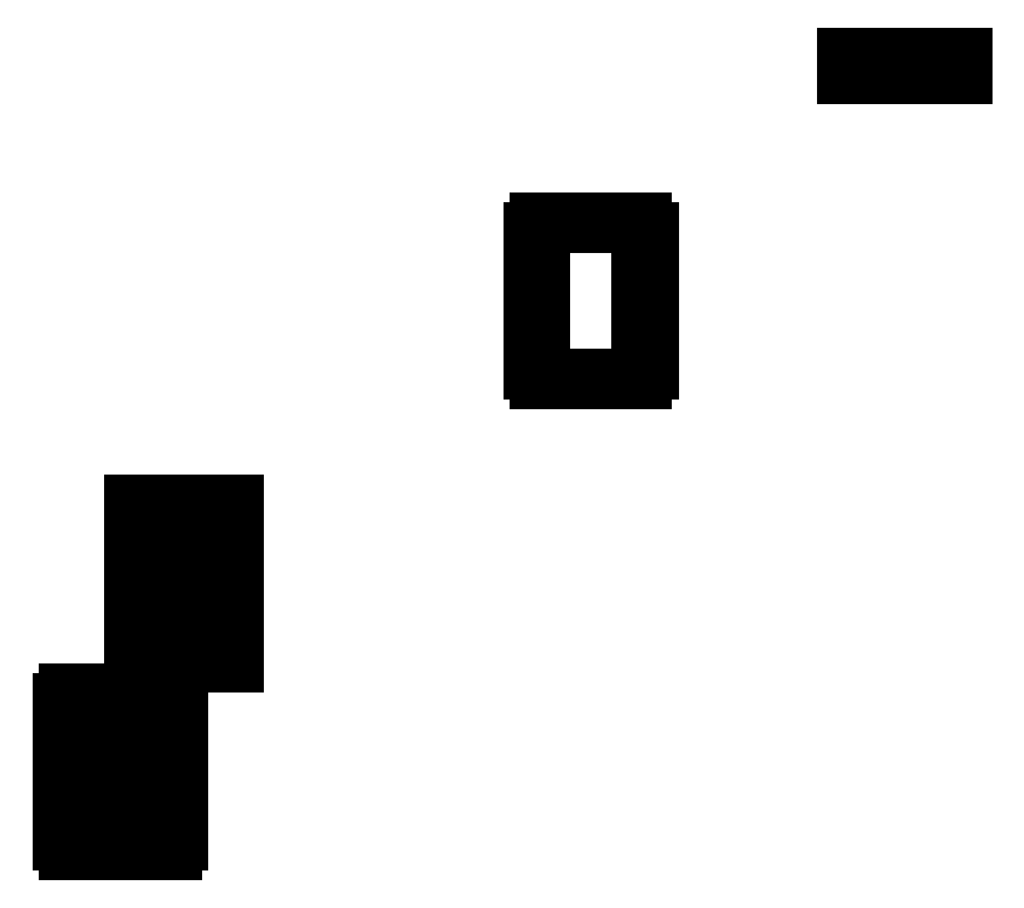
<metadata>
{"format":"dxf","ext":"dxf","renderer":"ezdxf+matplotlib","layout":"modelspace","background":"white","min_lineweight":24,"dpi":150}
</metadata>
<code>
0
SECTION
2
ENTITIES
0
LINE
8
0
10
569
20
498
11
565
21
498
0
LINE
8
0
10
565
20
498
11
565
21
499
0
LINE
8
0
10
565
20
499
11
564
21
499
0
LINE
8
0
10
564
20
499
11
564
21
498
0
LINE
8
0
10
564
20
498
11
562.5
21
498
0
LINE
8
0
10
562.5
20
498
11
562.5
21
499
0
LINE
8
0
10
562.5
20
499
11
560
21
499
0
LINE
8
0
10
560
20
499
11
560
21
501
0
LINE
8
0
10
560
20
501
11
562.5
21
501
0
LINE
8
0
10
562.5
20
501
11
562.5
21
502
0
LINE
8
0
10
562.5
20
502
11
564
21
502
0
LINE
8
0
10
564
20
502
11
564
21
501
0
LINE
8
0
10
564
20
501
11
565
21
501
0
LINE
8
0
10
565
20
501
11
565
21
502
0
LINE
8
0
10
565
20
502
11
569
21
502
0
LINE
8
0
10
569
20
502
11
569
21
505
0
LINE
8
0
10
569
20
505
11
496
21
505
0
LINE
8
0
10
496
20
505
11
496
21
502
0
LINE
8
0
10
496
20
502
11
500
21
502
0
LINE
8
0
10
500
20
502
11
500
21
501
0
LINE
8
0
10
500
20
501
11
501
21
501
0
LINE
8
0
10
501
20
501
11
501
21
502
0
LINE
8
0
10
501
20
502
11
502.5
21
502
0
LINE
8
0
10
502.5
20
502
11
502.5
21
501
0
LINE
8
0
10
502.5
20
501
11
505
21
501
0
LINE
8
0
10
505
20
501
11
505
21
499
0
LINE
8
0
10
505
20
499
11
502.5
21
499
0
LINE
8
0
10
502.5
20
499
11
502.5
21
498
0
LINE
8
0
10
502.5
20
498
11
501
21
498
0
LINE
8
0
10
501
20
498
11
501
21
499
0
LINE
8
0
10
501
20
499
11
500
21
499
0
LINE
8
0
10
500
20
499
11
500
21
498
0
LINE
8
0
10
500
20
498
11
496
21
498
0
LINE
8
0
10
496
20
498
11
496
21
495
0
LINE
8
0
10
496
20
495
11
569
21
495
0
LINE
8
0
10
569
20
495
11
569
21
498
0
LINE
8
0
10
365
20
306.2
11
369
21
306.2
0
LINE
8
0
10
369
20
306.2
11
369
21
323.8
0
LINE
8
0
10
369
20
323.8
11
365
21
323.8
0
LINE
8
0
10
365
20
323.8
11
365
21
341.2
0
LINE
8
0
10
365
20
341.2
11
369
21
341.2
0
LINE
8
0
10
369
20
341.2
11
369
21
358.8
0
LINE
8
0
10
369
20
358.8
11
365
21
358.8
0
LINE
8
0
10
365
20
358.8
11
365
21
376.2
0
LINE
8
0
10
365
20
376.2
11
369
21
376.2
0
LINE
8
0
10
369
20
376.2
11
369
21
393.8
0
LINE
8
0
10
369
20
393.8
11
365
21
393.8
0
LINE
8
0
10
365
20
393.8
11
365
21
400
0
LINE
8
0
10
365
20
400
11
300
21
400
0
LINE
8
0
10
300
20
400
11
300
21
393.8
0
LINE
8
0
10
300
20
393.8
11
296
21
393.8
0
LINE
8
0
10
296
20
393.8
11
296
21
376.2
0
LINE
8
0
10
296
20
376.2
11
300
21
376.2
0
LINE
8
0
10
300
20
376.2
11
300
21
358.8
0
LINE
8
0
10
300
20
358.8
11
296
21
358.8
0
LINE
8
0
10
296
20
358.8
11
296
21
341.2
0
LINE
8
0
10
296
20
341.2
11
300
21
341.2
0
LINE
8
0
10
300
20
341.2
11
300
21
323.8
0
LINE
8
0
10
300
20
323.8
11
296
21
323.8
0
LINE
8
0
10
296
20
323.8
11
296
21
306.2
0
LINE
8
0
10
296
20
306.2
11
300
21
306.2
0
LINE
8
0
10
300
20
306.2
11
300
21
300
0
LINE
8
0
10
300
20
300
11
365
21
300
0
LINE
8
0
10
365
20
300
11
365
21
306.2
0
LINE
8
0
10
104.5
20
220
11
41.5
21
220
0
LINE
8
0
10
41.5
20
220
11
41.5
21
120
0
LINE
8
0
10
41.5
20
120
11
104.5
21
120
0
LINE
8
0
10
104.5
20
120
11
104.5
21
220
0
LINE
8
0
10
45
20
196.2
11
45
21
213.8
0
LINE
8
0
10
45
20
213.8
11
49
21
213.8
0
LINE
8
0
10
49
20
213.8
11
49
21
196.2
0
LINE
8
0
10
49
20
196.2
11
45
21
196.2
0
LINE
8
0
10
73
20
196.2
11
73
21
213.8
0
LINE
8
0
10
73
20
213.8
11
77
21
213.8
0
LINE
8
0
10
77
20
213.8
11
77
21
196.2
0
LINE
8
0
10
77
20
196.2
11
73
21
196.2
0
LINE
8
0
10
98
20
196.2
11
98
21
213.8
0
LINE
8
0
10
98
20
213.8
11
102
21
213.8
0
LINE
8
0
10
102
20
213.8
11
102
21
196.2
0
LINE
8
0
10
102
20
196.2
11
98
21
196.2
0
LINE
8
0
10
62
20
186
11
62
21
190
0
LINE
8
0
10
62
20
190
11
65
21
190
0
LINE
8
0
10
65
20
190
11
65
21
186
0
LINE
8
0
10
65
20
186
11
62
21
186
0
LINE
8
0
10
55
20
186
11
55
21
190
0
LINE
8
0
10
55
20
190
11
58
21
190
0
LINE
8
0
10
58
20
190
11
58
21
186
0
LINE
8
0
10
58
20
186
11
55
21
186
0
LINE
8
0
10
59.84
20
186.5
11
59.54
21
186.6
0
LINE
8
0
10
59.54
20
186.6
11
59.25
21
186.7
0
LINE
8
0
10
59.25
20
186.7
11
59
21
186.9
0
LINE
8
0
10
59
20
186.9
11
58.79
21
187.1
0
LINE
8
0
10
58.79
20
187.1
11
58.63
21
187.4
0
LINE
8
0
10
58.63
20
187.4
11
58.53
21
187.7
0
LINE
8
0
10
58.53
20
187.7
11
58.5
21
188
0
LINE
8
0
10
58.5
20
188
11
58.53
21
188.3
0
LINE
8
0
10
58.53
20
188.3
11
58.63
21
188.6
0
LINE
8
0
10
58.63
20
188.6
11
58.79
21
188.9
0
LINE
8
0
10
58.79
20
188.9
11
59
21
189.1
0
LINE
8
0
10
59
20
189.1
11
59.25
21
189.3
0
LINE
8
0
10
59.25
20
189.3
11
59.54
21
189.4
0
LINE
8
0
10
59.54
20
189.4
11
59.84
21
189.5
0
LINE
8
0
10
59.84
20
189.5
11
60.16
21
189.5
0
LINE
8
0
10
60.16
20
189.5
11
60.46
21
189.4
0
LINE
8
0
10
60.46
20
189.4
11
60.75
21
189.3
0
LINE
8
0
10
60.75
20
189.3
11
61
21
189.1
0
LINE
8
0
10
61
20
189.1
11
61.21
21
188.9
0
LINE
8
0
10
61.21
20
188.9
11
61.37
21
188.6
0
LINE
8
0
10
61.37
20
188.6
11
61.47
21
188.3
0
LINE
8
0
10
61.47
20
188.3
11
61.5
21
188
0
LINE
8
0
10
61.5
20
188
11
61.47
21
187.7
0
LINE
8
0
10
61.47
20
187.7
11
61.37
21
187.4
0
LINE
8
0
10
61.37
20
187.4
11
61.21
21
187.1
0
LINE
8
0
10
61.21
20
187.1
11
61
21
186.9
0
LINE
8
0
10
61
20
186.9
11
60.75
21
186.7
0
LINE
8
0
10
60.75
20
186.7
11
60.46
21
186.6
0
LINE
8
0
10
60.46
20
186.6
11
60.16
21
186.5
0
LINE
8
0
10
60.16
20
186.5
11
59.84
21
186.5
0
LINE
8
0
10
73
20
161.2
11
73
21
178.8
0
LINE
8
0
10
73
20
178.8
11
77
21
178.8
0
LINE
8
0
10
77
20
178.8
11
77
21
161.2
0
LINE
8
0
10
77
20
161.2
11
73
21
161.2
0
LINE
8
0
10
45
20
161.2
11
45
21
178.8
0
LINE
8
0
10
45
20
178.8
11
49
21
178.8
0
LINE
8
0
10
49
20
178.8
11
49
21
161.2
0
LINE
8
0
10
49
20
161.2
11
45
21
161.2
0
LINE
8
0
10
98
20
161.2
11
98
21
178.8
0
LINE
8
0
10
98
20
178.8
11
102
21
178.8
0
LINE
8
0
10
102
20
178.8
11
102
21
161.2
0
LINE
8
0
10
102
20
161.2
11
98
21
161.2
0
LINE
8
0
10
62
20
151
11
62
21
155
0
LINE
8
0
10
62
20
155
11
65
21
155
0
LINE
8
0
10
65
20
155
11
65
21
151
0
LINE
8
0
10
65
20
151
11
62
21
151
0
LINE
8
0
10
55
20
151
11
55
21
155
0
LINE
8
0
10
55
20
155
11
58
21
155
0
LINE
8
0
10
58
20
155
11
58
21
151
0
LINE
8
0
10
58
20
151
11
55
21
151
0
LINE
8
0
10
59.84
20
151.5
11
59.54
21
151.6
0
LINE
8
0
10
59.54
20
151.6
11
59.25
21
151.7
0
LINE
8
0
10
59.25
20
151.7
11
59
21
151.9
0
LINE
8
0
10
59
20
151.9
11
58.79
21
152.1
0
LINE
8
0
10
58.79
20
152.1
11
58.63
21
152.4
0
LINE
8
0
10
58.63
20
152.4
11
58.53
21
152.7
0
LINE
8
0
10
58.53
20
152.7
11
58.5
21
153
0
LINE
8
0
10
58.5
20
153
11
58.53
21
153.3
0
LINE
8
0
10
58.53
20
153.3
11
58.63
21
153.6
0
LINE
8
0
10
58.63
20
153.6
11
58.79
21
153.9
0
LINE
8
0
10
58.79
20
153.9
11
59
21
154.1
0
LINE
8
0
10
59
20
154.1
11
59.25
21
154.3
0
LINE
8
0
10
59.25
20
154.3
11
59.54
21
154.4
0
LINE
8
0
10
59.54
20
154.4
11
59.84
21
154.5
0
LINE
8
0
10
59.84
20
154.5
11
60.16
21
154.5
0
LINE
8
0
10
60.16
20
154.5
11
60.46
21
154.4
0
LINE
8
0
10
60.46
20
154.4
11
60.75
21
154.3
0
LINE
8
0
10
60.75
20
154.3
11
61
21
154.1
0
LINE
8
0
10
61
20
154.1
11
61.21
21
153.9
0
LINE
8
0
10
61.21
20
153.9
11
61.37
21
153.6
0
LINE
8
0
10
61.37
20
153.6
11
61.47
21
153.3
0
LINE
8
0
10
61.47
20
153.3
11
61.5
21
153
0
LINE
8
0
10
61.5
20
153
11
61.47
21
152.7
0
LINE
8
0
10
61.47
20
152.7
11
61.37
21
152.4
0
LINE
8
0
10
61.37
20
152.4
11
61.21
21
152.1
0
LINE
8
0
10
61.21
20
152.1
11
61
21
151.9
0
LINE
8
0
10
61
20
151.9
11
60.75
21
151.7
0
LINE
8
0
10
60.75
20
151.7
11
60.46
21
151.6
0
LINE
8
0
10
60.46
20
151.6
11
60.16
21
151.5
0
LINE
8
0
10
60.16
20
151.5
11
59.84
21
151.5
0
LINE
8
0
10
98
20
126.2
11
98
21
143.8
0
LINE
8
0
10
98
20
143.8
11
102
21
143.8
0
LINE
8
0
10
102
20
143.8
11
102
21
126.2
0
LINE
8
0
10
102
20
126.2
11
98
21
126.2
0
LINE
8
0
10
45
20
126.2
11
45
21
143.8
0
LINE
8
0
10
45
20
143.8
11
49
21
143.8
0
LINE
8
0
10
49
20
143.8
11
49
21
126.2
0
LINE
8
0
10
49
20
126.2
11
45
21
126.2
0
LINE
8
0
10
73
20
126.2
11
73
21
143.8
0
LINE
8
0
10
73
20
143.8
11
77
21
143.8
0
LINE
8
0
10
77
20
143.8
11
77
21
126.2
0
LINE
8
0
10
77
20
126.2
11
73
21
126.2
0
LINE
8
0
10
65
20
6.25
11
69
21
6.25
0
LINE
8
0
10
69
20
6.25
11
69
21
23.75
0
LINE
8
0
10
69
20
23.75
11
65
21
23.75
0
LINE
8
0
10
65
20
23.75
11
65
21
41.25
0
LINE
8
0
10
65
20
41.25
11
69
21
41.25
0
LINE
8
0
10
69
20
41.25
11
69
21
58.75
0
LINE
8
0
10
69
20
58.75
11
65
21
58.75
0
LINE
8
0
10
65
20
58.75
11
65
21
76.25
0
LINE
8
0
10
65
20
76.25
11
69
21
76.25
0
LINE
8
0
10
69
20
76.25
11
69
21
93.75
0
LINE
8
0
10
69
20
93.75
11
65
21
93.75
0
LINE
8
0
10
65
20
93.75
11
65
21
100
0
LINE
8
0
10
65
20
100
11
0
21
100
0
LINE
8
0
10
0
20
100
11
0
21
93.75
0
LINE
8
0
10
0
20
93.75
11
-4
21
93.75
0
LINE
8
0
10
-4
20
93.75
11
-4
21
76.25
0
LINE
8
0
10
-4
20
76.25
11
0
21
76.25
0
LINE
8
0
10
0
20
76.25
11
0
21
58.75
0
LINE
8
0
10
0
20
58.75
11
-4
21
58.75
0
LINE
8
0
10
-4
20
58.75
11
-4
21
41.25
0
LINE
8
0
10
-4
20
41.25
11
0
21
41.25
0
LINE
8
0
10
0
20
41.25
11
0
21
23.75
0
LINE
8
0
10
0
20
23.75
11
-4
21
23.75
0
LINE
8
0
10
-4
20
23.75
11
-4
21
6.25
0
LINE
8
0
10
-4
20
6.25
11
0
21
6.25
0
LINE
8
0
10
0
20
6.25
11
0
21
0
0
LINE
8
0
10
0
20
0
11
65
21
0
0
LINE
8
0
10
65
20
0
11
65
21
6.25
0
LINE
8
0
10
49.22
20
77.54
11
47.68
21
77.87
0
LINE
8
0
10
47.68
20
77.87
11
46.25
21
78.5
0
LINE
8
0
10
46.25
20
78.5
11
44.98
21
79.43
0
LINE
8
0
10
44.98
20
79.43
11
43.93
21
80.59
0
LINE
8
0
10
43.93
20
80.59
11
43.15
21
81.95
0
LINE
8
0
10
43.15
20
81.95
11
42.66
21
83.44
0
LINE
8
0
10
42.66
20
83.44
11
42.5
21
85
0
LINE
8
0
10
42.5
20
85
11
42.66
21
86.56
0
LINE
8
0
10
42.66
20
86.56
11
43.15
21
88.05
0
LINE
8
0
10
43.15
20
88.05
11
43.93
21
89.41
0
LINE
8
0
10
43.93
20
89.41
11
44.98
21
90.57
0
LINE
8
0
10
44.98
20
90.57
11
46.25
21
91.5
0
LINE
8
0
10
46.25
20
91.5
11
47.68
21
92.13
0
LINE
8
0
10
47.68
20
92.13
11
49.22
21
92.46
0
LINE
8
0
10
49.22
20
92.46
11
50.78
21
92.46
0
LINE
8
0
10
50.78
20
92.46
11
52.32
21
92.13
0
LINE
8
0
10
52.32
20
92.13
11
53.75
21
91.5
0
LINE
8
0
10
53.75
20
91.5
11
55.02
21
90.57
0
LINE
8
0
10
55.02
20
90.57
11
56.07
21
89.41
0
LINE
8
0
10
56.07
20
89.41
11
56.85
21
88.05
0
LINE
8
0
10
56.85
20
88.05
11
57.34
21
86.56
0
LINE
8
0
10
57.34
20
86.56
11
57.5
21
85
0
LINE
8
0
10
57.5
20
85
11
57.34
21
83.44
0
LINE
8
0
10
57.34
20
83.44
11
56.85
21
81.95
0
LINE
8
0
10
56.85
20
81.95
11
56.07
21
80.59
0
LINE
8
0
10
56.07
20
80.59
11
55.02
21
79.43
0
LINE
8
0
10
55.02
20
79.43
11
53.75
21
78.5
0
LINE
8
0
10
53.75
20
78.5
11
52.32
21
77.87
0
LINE
8
0
10
52.32
20
77.87
11
50.78
21
77.54
0
LINE
8
0
10
50.78
20
77.54
11
49.22
21
77.54
0
LINE
8
0
10
14.22
20
77.54
11
12.68
21
77.87
0
LINE
8
0
10
12.68
20
77.87
11
11.25
21
78.5
0
LINE
8
0
10
11.25
20
78.5
11
9.982
21
79.43
0
LINE
8
0
10
9.982
20
79.43
11
8.932
21
80.59
0
LINE
8
0
10
8.932
20
80.59
11
8.148
21
81.95
0
LINE
8
0
10
8.148
20
81.95
11
7.664
21
83.44
0
LINE
8
0
10
7.664
20
83.44
11
7.5
21
85
0
LINE
8
0
10
7.5
20
85
11
7.664
21
86.56
0
LINE
8
0
10
7.664
20
86.56
11
8.148
21
88.05
0
LINE
8
0
10
8.148
20
88.05
11
8.932
21
89.41
0
LINE
8
0
10
8.932
20
89.41
11
9.982
21
90.57
0
LINE
8
0
10
9.982
20
90.57
11
11.25
21
91.5
0
LINE
8
0
10
11.25
20
91.5
11
12.68
21
92.13
0
LINE
8
0
10
12.68
20
92.13
11
14.22
21
92.46
0
LINE
8
0
10
14.22
20
92.46
11
15.78
21
92.46
0
LINE
8
0
10
15.78
20
92.46
11
17.32
21
92.13
0
LINE
8
0
10
17.32
20
92.13
11
18.75
21
91.5
0
LINE
8
0
10
18.75
20
91.5
11
20.02
21
90.57
0
LINE
8
0
10
20.02
20
90.57
11
21.07
21
89.41
0
LINE
8
0
10
21.07
20
89.41
11
21.85
21
88.05
0
LINE
8
0
10
21.85
20
88.05
11
22.34
21
86.56
0
LINE
8
0
10
22.34
20
86.56
11
22.5
21
85
0
LINE
8
0
10
22.5
20
85
11
22.34
21
83.44
0
LINE
8
0
10
22.34
20
83.44
11
21.85
21
81.95
0
LINE
8
0
10
21.85
20
81.95
11
21.07
21
80.59
0
LINE
8
0
10
21.07
20
80.59
11
20.02
21
79.43
0
LINE
8
0
10
20.02
20
79.43
11
18.75
21
78.5
0
LINE
8
0
10
18.75
20
78.5
11
17.32
21
77.87
0
LINE
8
0
10
17.32
20
77.87
11
15.78
21
77.54
0
LINE
8
0
10
15.78
20
77.54
11
14.22
21
77.54
0
LINE
8
0
10
49.22
20
42.54
11
47.68
21
42.87
0
LINE
8
0
10
47.68
20
42.87
11
46.25
21
43.5
0
LINE
8
0
10
46.25
20
43.5
11
44.98
21
44.43
0
LINE
8
0
10
44.98
20
44.43
11
43.93
21
45.59
0
LINE
8
0
10
43.93
20
45.59
11
43.15
21
46.95
0
LINE
8
0
10
43.15
20
46.95
11
42.66
21
48.44
0
LINE
8
0
10
42.66
20
48.44
11
42.5
21
50
0
LINE
8
0
10
42.5
20
50
11
42.66
21
51.56
0
LINE
8
0
10
42.66
20
51.56
11
43.15
21
53.05
0
LINE
8
0
10
43.15
20
53.05
11
43.93
21
54.41
0
LINE
8
0
10
43.93
20
54.41
11
44.98
21
55.57
0
LINE
8
0
10
44.98
20
55.57
11
46.25
21
56.5
0
LINE
8
0
10
46.25
20
56.5
11
47.68
21
57.13
0
LINE
8
0
10
47.68
20
57.13
11
49.22
21
57.46
0
LINE
8
0
10
49.22
20
57.46
11
50.78
21
57.46
0
LINE
8
0
10
50.78
20
57.46
11
52.32
21
57.13
0
LINE
8
0
10
52.32
20
57.13
11
53.75
21
56.5
0
LINE
8
0
10
53.75
20
56.5
11
55.02
21
55.57
0
LINE
8
0
10
55.02
20
55.57
11
56.07
21
54.41
0
LINE
8
0
10
56.07
20
54.41
11
56.85
21
53.05
0
LINE
8
0
10
56.85
20
53.05
11
57.34
21
51.56
0
LINE
8
0
10
57.34
20
51.56
11
57.5
21
50
0
LINE
8
0
10
57.5
20
50
11
57.34
21
48.44
0
LINE
8
0
10
57.34
20
48.44
11
56.85
21
46.95
0
LINE
8
0
10
56.85
20
46.95
11
56.07
21
45.59
0
LINE
8
0
10
56.07
20
45.59
11
55.02
21
44.43
0
LINE
8
0
10
55.02
20
44.43
11
53.75
21
43.5
0
LINE
8
0
10
53.75
20
43.5
11
52.32
21
42.87
0
LINE
8
0
10
52.32
20
42.87
11
50.78
21
42.54
0
LINE
8
0
10
50.78
20
42.54
11
49.22
21
42.54
0
LINE
8
0
10
14.22
20
42.54
11
12.68
21
42.87
0
LINE
8
0
10
12.68
20
42.87
11
11.25
21
43.5
0
LINE
8
0
10
11.25
20
43.5
11
9.982
21
44.43
0
LINE
8
0
10
9.982
20
44.43
11
8.932
21
45.59
0
LINE
8
0
10
8.932
20
45.59
11
8.148
21
46.95
0
LINE
8
0
10
8.148
20
46.95
11
7.664
21
48.44
0
LINE
8
0
10
7.664
20
48.44
11
7.5
21
50
0
LINE
8
0
10
7.5
20
50
11
7.664
21
51.56
0
LINE
8
0
10
7.664
20
51.56
11
8.148
21
53.05
0
LINE
8
0
10
8.148
20
53.05
11
8.932
21
54.41
0
LINE
8
0
10
8.932
20
54.41
11
9.982
21
55.57
0
LINE
8
0
10
9.982
20
55.57
11
11.25
21
56.5
0
LINE
8
0
10
11.25
20
56.5
11
12.68
21
57.13
0
LINE
8
0
10
12.68
20
57.13
11
14.22
21
57.46
0
LINE
8
0
10
14.22
20
57.46
11
15.78
21
57.46
0
LINE
8
0
10
15.78
20
57.46
11
17.32
21
57.13
0
LINE
8
0
10
17.32
20
57.13
11
18.75
21
56.5
0
LINE
8
0
10
18.75
20
56.5
11
20.02
21
55.57
0
LINE
8
0
10
20.02
20
55.57
11
21.07
21
54.41
0
LINE
8
0
10
21.07
20
54.41
11
21.85
21
53.05
0
LINE
8
0
10
21.85
20
53.05
11
22.34
21
51.56
0
LINE
8
0
10
22.34
20
51.56
11
22.5
21
50
0
LINE
8
0
10
22.5
20
50
11
22.34
21
48.44
0
LINE
8
0
10
22.34
20
48.44
11
21.85
21
46.95
0
LINE
8
0
10
21.85
20
46.95
11
21.07
21
45.59
0
LINE
8
0
10
21.07
20
45.59
11
20.02
21
44.43
0
LINE
8
0
10
20.02
20
44.43
11
18.75
21
43.5
0
LINE
8
0
10
18.75
20
43.5
11
17.32
21
42.87
0
LINE
8
0
10
17.32
20
42.87
11
15.78
21
42.54
0
LINE
8
0
10
15.78
20
42.54
11
14.22
21
42.54
0
LINE
8
0
10
14.22
20
7.541
11
12.68
21
7.867
0
LINE
8
0
10
12.68
20
7.867
11
11.25
21
8.505
0
LINE
8
0
10
11.25
20
8.505
11
9.982
21
9.426
0
LINE
8
0
10
9.982
20
9.426
11
8.932
21
10.59
0
LINE
8
0
10
8.932
20
10.59
11
8.148
21
11.95
0
LINE
8
0
10
8.148
20
11.95
11
7.664
21
13.44
0
LINE
8
0
10
7.664
20
13.44
11
7.5
21
15
0
LINE
8
0
10
7.5
20
15
11
7.664
21
16.56
0
LINE
8
0
10
7.664
20
16.56
11
8.148
21
18.05
0
LINE
8
0
10
8.148
20
18.05
11
8.932
21
19.41
0
LINE
8
0
10
8.932
20
19.41
11
9.982
21
20.57
0
LINE
8
0
10
9.982
20
20.57
11
11.25
21
21.5
0
LINE
8
0
10
11.25
20
21.5
11
12.68
21
22.13
0
LINE
8
0
10
12.68
20
22.13
11
14.22
21
22.46
0
LINE
8
0
10
14.22
20
22.46
11
15.78
21
22.46
0
LINE
8
0
10
15.78
20
22.46
11
17.32
21
22.13
0
LINE
8
0
10
17.32
20
22.13
11
18.75
21
21.5
0
LINE
8
0
10
18.75
20
21.5
11
20.02
21
20.57
0
LINE
8
0
10
20.02
20
20.57
11
21.07
21
19.41
0
LINE
8
0
10
21.07
20
19.41
11
21.85
21
18.05
0
LINE
8
0
10
21.85
20
18.05
11
22.34
21
16.56
0
LINE
8
0
10
22.34
20
16.56
11
22.5
21
15
0
LINE
8
0
10
22.5
20
15
11
22.34
21
13.44
0
LINE
8
0
10
22.34
20
13.44
11
21.85
21
11.95
0
LINE
8
0
10
21.85
20
11.95
11
21.07
21
10.59
0
LINE
8
0
10
21.07
20
10.59
11
20.02
21
9.426
0
LINE
8
0
10
20.02
20
9.426
11
18.75
21
8.505
0
LINE
8
0
10
18.75
20
8.505
11
17.32
21
7.867
0
LINE
8
0
10
17.32
20
7.867
11
15.78
21
7.541
0
LINE
8
0
10
15.78
20
7.541
11
14.22
21
7.541
0
LINE
8
0
10
49.22
20
7.541
11
47.68
21
7.867
0
LINE
8
0
10
47.68
20
7.867
11
46.25
21
8.505
0
LINE
8
0
10
46.25
20
8.505
11
44.98
21
9.426
0
LINE
8
0
10
44.98
20
9.426
11
43.93
21
10.59
0
LINE
8
0
10
43.93
20
10.59
11
43.15
21
11.95
0
LINE
8
0
10
43.15
20
11.95
11
42.66
21
13.44
0
LINE
8
0
10
42.66
20
13.44
11
42.5
21
15
0
LINE
8
0
10
42.5
20
15
11
42.66
21
16.56
0
LINE
8
0
10
42.66
20
16.56
11
43.15
21
18.05
0
LINE
8
0
10
43.15
20
18.05
11
43.93
21
19.41
0
LINE
8
0
10
43.93
20
19.41
11
44.98
21
20.57
0
LINE
8
0
10
44.98
20
20.57
11
46.25
21
21.5
0
LINE
8
0
10
46.25
20
21.5
11
47.68
21
22.13
0
LINE
8
0
10
47.68
20
22.13
11
49.22
21
22.46
0
LINE
8
0
10
49.22
20
22.46
11
50.78
21
22.46
0
LINE
8
0
10
50.78
20
22.46
11
52.32
21
22.13
0
LINE
8
0
10
52.32
20
22.13
11
53.75
21
21.5
0
LINE
8
0
10
53.75
20
21.5
11
55.02
21
20.57
0
LINE
8
0
10
55.02
20
20.57
11
56.07
21
19.41
0
LINE
8
0
10
56.07
20
19.41
11
56.85
21
18.05
0
LINE
8
0
10
56.85
20
18.05
11
57.34
21
16.56
0
LINE
8
0
10
57.34
20
16.56
11
57.5
21
15
0
LINE
8
0
10
57.5
20
15
11
57.34
21
13.44
0
LINE
8
0
10
57.34
20
13.44
11
56.85
21
11.95
0
LINE
8
0
10
56.85
20
11.95
11
56.07
21
10.59
0
LINE
8
0
10
56.07
20
10.59
11
55.02
21
9.426
0
LINE
8
0
10
55.02
20
9.426
11
53.75
21
8.505
0
LINE
8
0
10
53.75
20
8.505
11
52.32
21
7.867
0
LINE
8
0
10
52.32
20
7.867
11
50.78
21
7.541
0
LINE
8
0
10
50.78
20
7.541
11
49.22
21
7.541
0
ENDSEC
0
EOF

</code>
